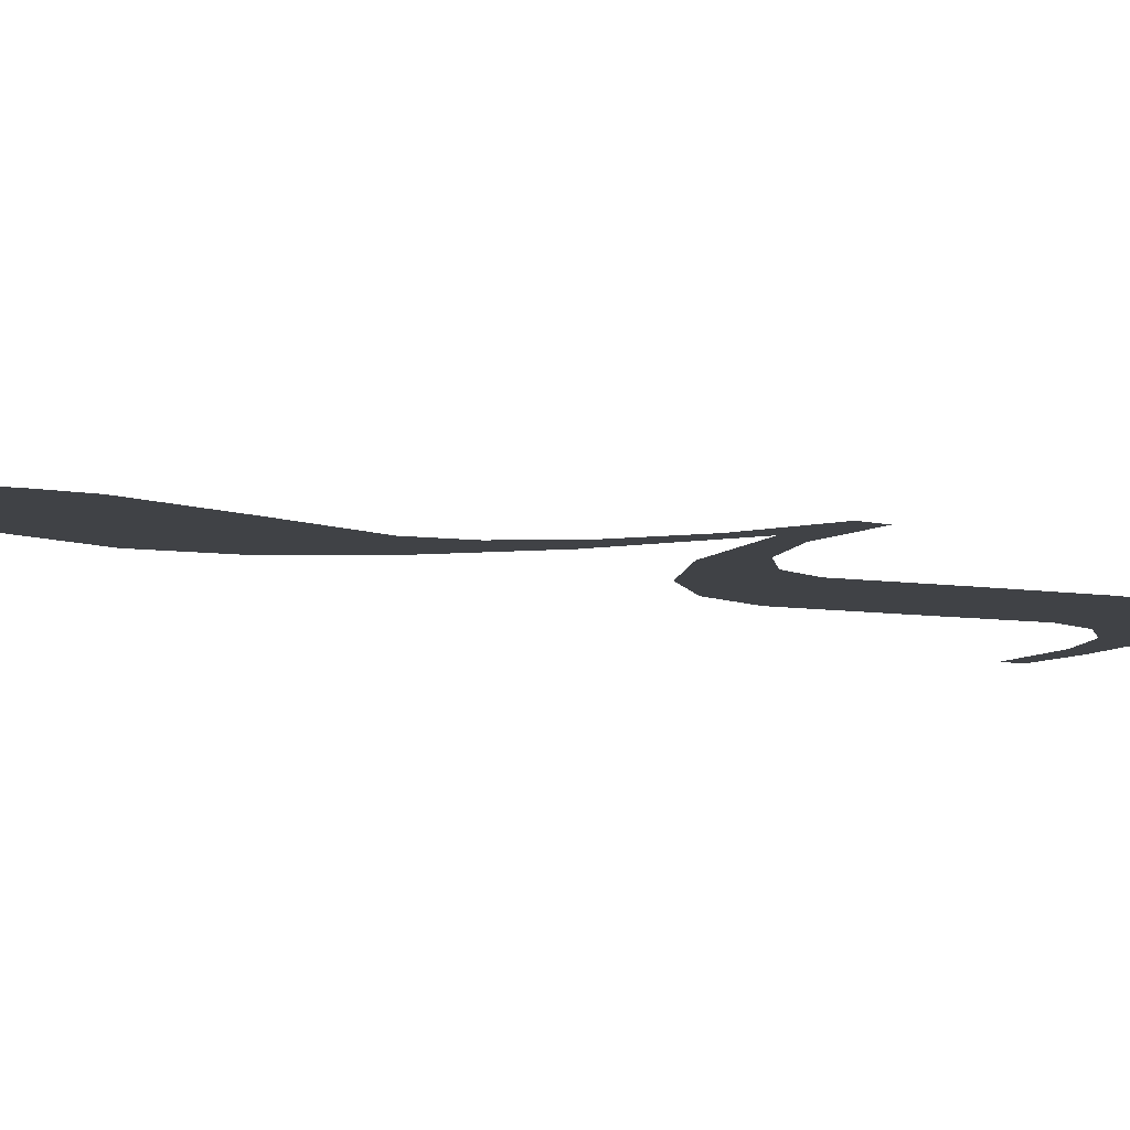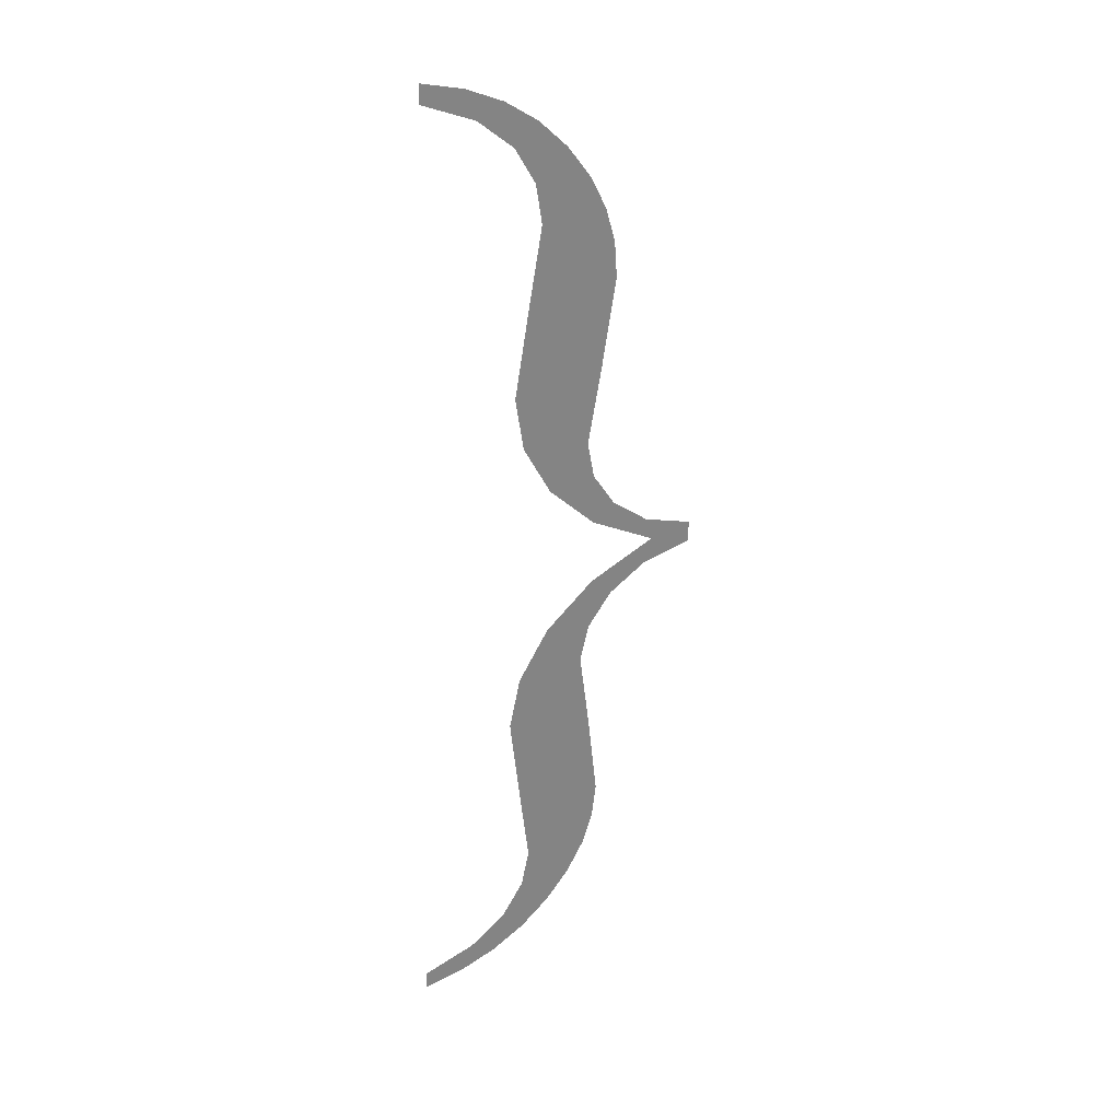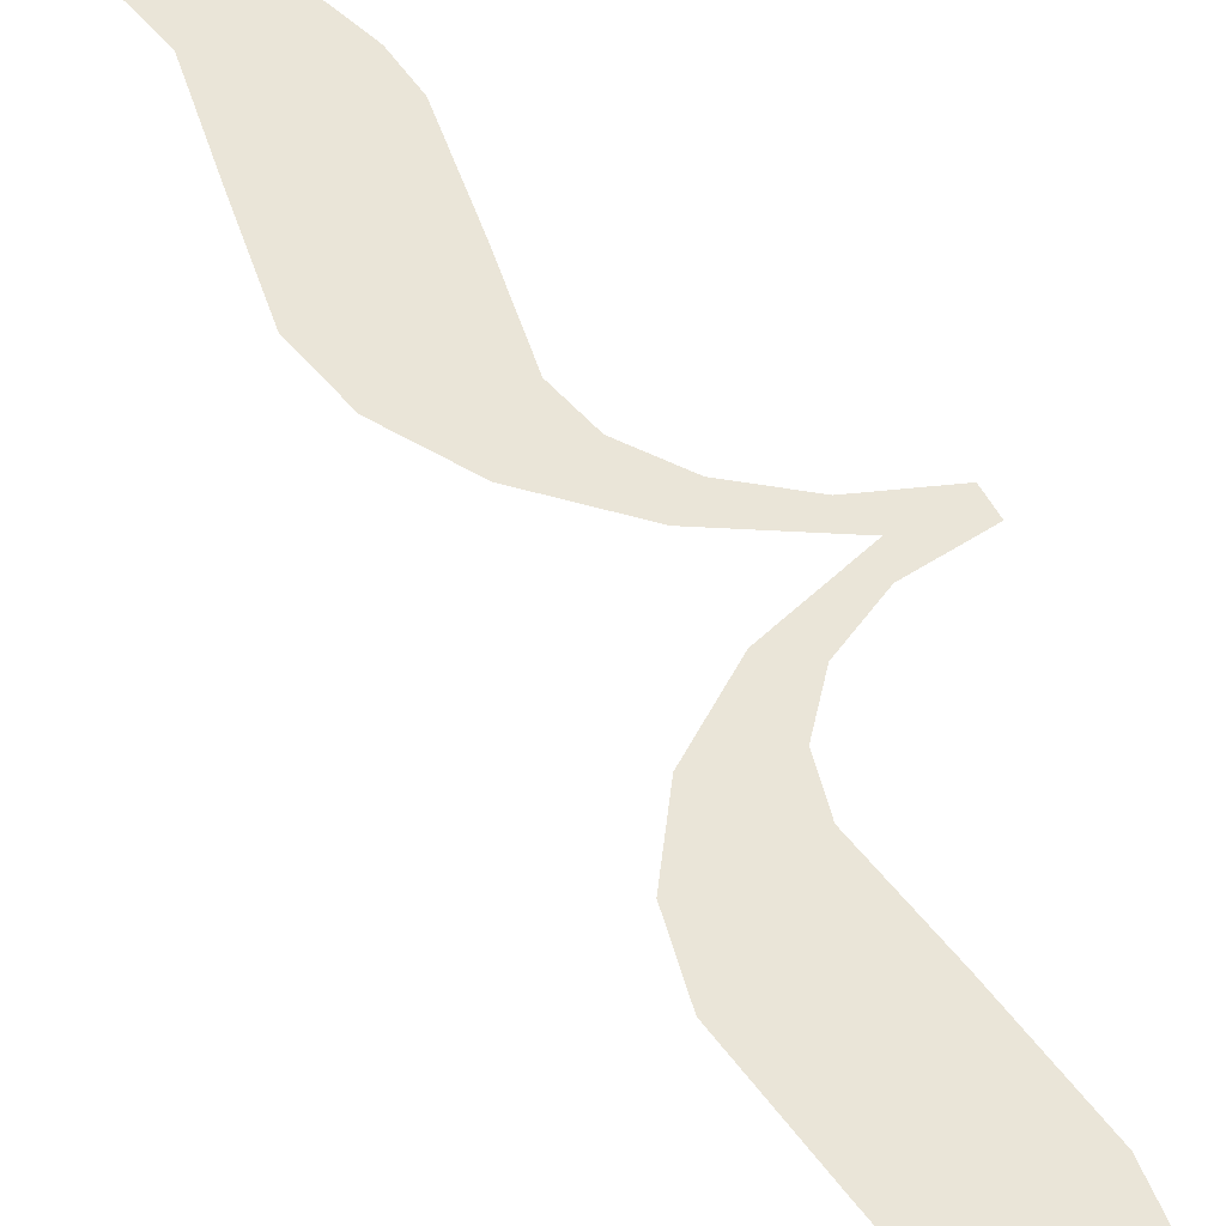
<metadata>
{"format":"obj","ext":"obj","renderer":"f3d","projection":"perspective","resolution":1024,"background":"white","views":[{"elev":-9.0,"azim":41.3,"up":"+Y"},{"elev":26.1,"azim":-27.3,"up":"+Z"},{"elev":41.0,"azim":-24.2,"up":"+Y"}]}
</metadata>
<code>
o __1_7/__7/mesh38/mesh38-geometry#mesh38-geometry
v -0.08358 0.06359 -0.06996
v -0.08353 0.06345 -0.06737
v -0.08376 0.06354 -0.06898
v -0.08303 0.06365 -0.07092
v -0.08331 0.06337 -0.06584
v -0.08286 0.06329 -0.06455
v -0.08341 0.06327 -0.06405
v -0.08211 0.06369 -0.07175
v -0.08344 0.06333 -0.06512
v -0.08228 0.0636 -0.07011
v -0.08385 0.06329 -0.06446
v -0.08213 0.06364 -0.07079
v -0.08241 0.06333 -0.06512
v -0.08404 0.06324 -0.06366
v -0.08169 0.06368 -0.07143
v -0.08209 0.06336 -0.06572
v -0.08454 0.06326 -0.06393
v -0.08085 0.06373 -0.07236
v -0.08206 0.06352 -0.06865
v -0.08475 0.06323 -0.06338
v -0.08098 0.0637 -0.07193
v -0.08189 0.06339 -0.06635
v -0.08553 0.06322 -0.06321
v -0.08004 0.06372 -0.07218
v -0.08183 0.06343 -0.067
v -0.08553 0.06324 -0.06356
v -0.08004 0.06374 -0.07259
v -0.08098 0.06376 -0.07284
v -0.08169 0.06378 -0.07334
v -0.0821 0.06376 -0.07299
v -0.08213 0.06382 -0.07398
v -0.08228 0.06386 -0.07466
v -0.08301 0.06381 -0.07384
v -0.08286 0.06416 -0.08023
v -0.08331 0.06409 -0.07893
v -0.08241 0.06413 -0.07966
v -0.08341 0.06419 -0.08072
v -0.08353 0.06401 -0.0774
v -0.08209 0.0641 -0.07906
v -0.08344 0.06413 -0.07965
v -0.08357 0.06386 -0.0748
v -0.08206 0.06394 -0.07612
v -0.08385 0.06417 -0.08031
v -0.08376 0.06392 -0.07579
v -0.08189 0.06406 -0.07843
v -0.08404 0.06421 -0.08111
v -0.08183 0.06403 -0.07776
v -0.08454 0.0642 -0.08084
v -0.08475 0.06423 -0.08139
v -0.08553 0.06422 -0.0812
v -0.08553 0.06424 -0.08155
f 1 2 3
f 2 1 4
f 3 2 1
f 4 1 2
f 2 4 5
f 5 4 2
f 6 5 4
f 4 5 6
f 7 5 6
f 6 5 7
f 6 4 8
f 8 4 6
f 7 9 5
f 5 9 7
f 6 8 10
f 10 8 6
f 7 11 9
f 9 11 7
f 10 8 12
f 12 8 10
f 6 10 13
f 13 10 6
f 14 11 7
f 7 11 14
f 12 8 15
f 15 8 12
f 10 16 13
f 13 16 10
f 14 17 11
f 11 17 14
f 15 8 18
f 18 8 15
f 16 10 19
f 19 10 16
f 20 17 14
f 14 17 20
f 15 18 21
f 21 18 15
f 16 19 22
f 22 19 16
f 23 17 20
f 20 17 23
f 21 18 24
f 24 18 21
f 22 19 25
f 25 19 22
f 17 23 26
f 26 23 17
f 24 18 27
f 27 18 24
f 18 28 27
f 27 28 18
f 18 29 28
f 28 29 18
f 30 29 18
f 18 29 30
f 30 31 29
f 29 31 30
f 30 32 31
f 31 32 30
f 33 32 30
f 30 32 33
f 33 34 32
f 32 34 33
f 35 34 33
f 33 34 35
f 32 34 36
f 36 34 32
f 35 37 34
f 34 37 35
f 33 38 35
f 35 38 33
f 39 32 36
f 36 32 39
f 40 37 35
f 35 37 40
f 41 38 33
f 33 38 41
f 32 39 42
f 42 39 32
f 43 37 40
f 40 37 43
f 38 41 44
f 44 41 38
f 42 39 45
f 45 39 42
f 43 46 37
f 37 46 43
f 42 45 47
f 47 45 42
f 48 46 43
f 43 46 48
f 48 49 46
f 46 49 48
f 50 49 48
f 48 49 50
f 49 50 51
f 51 50 49

</code>
